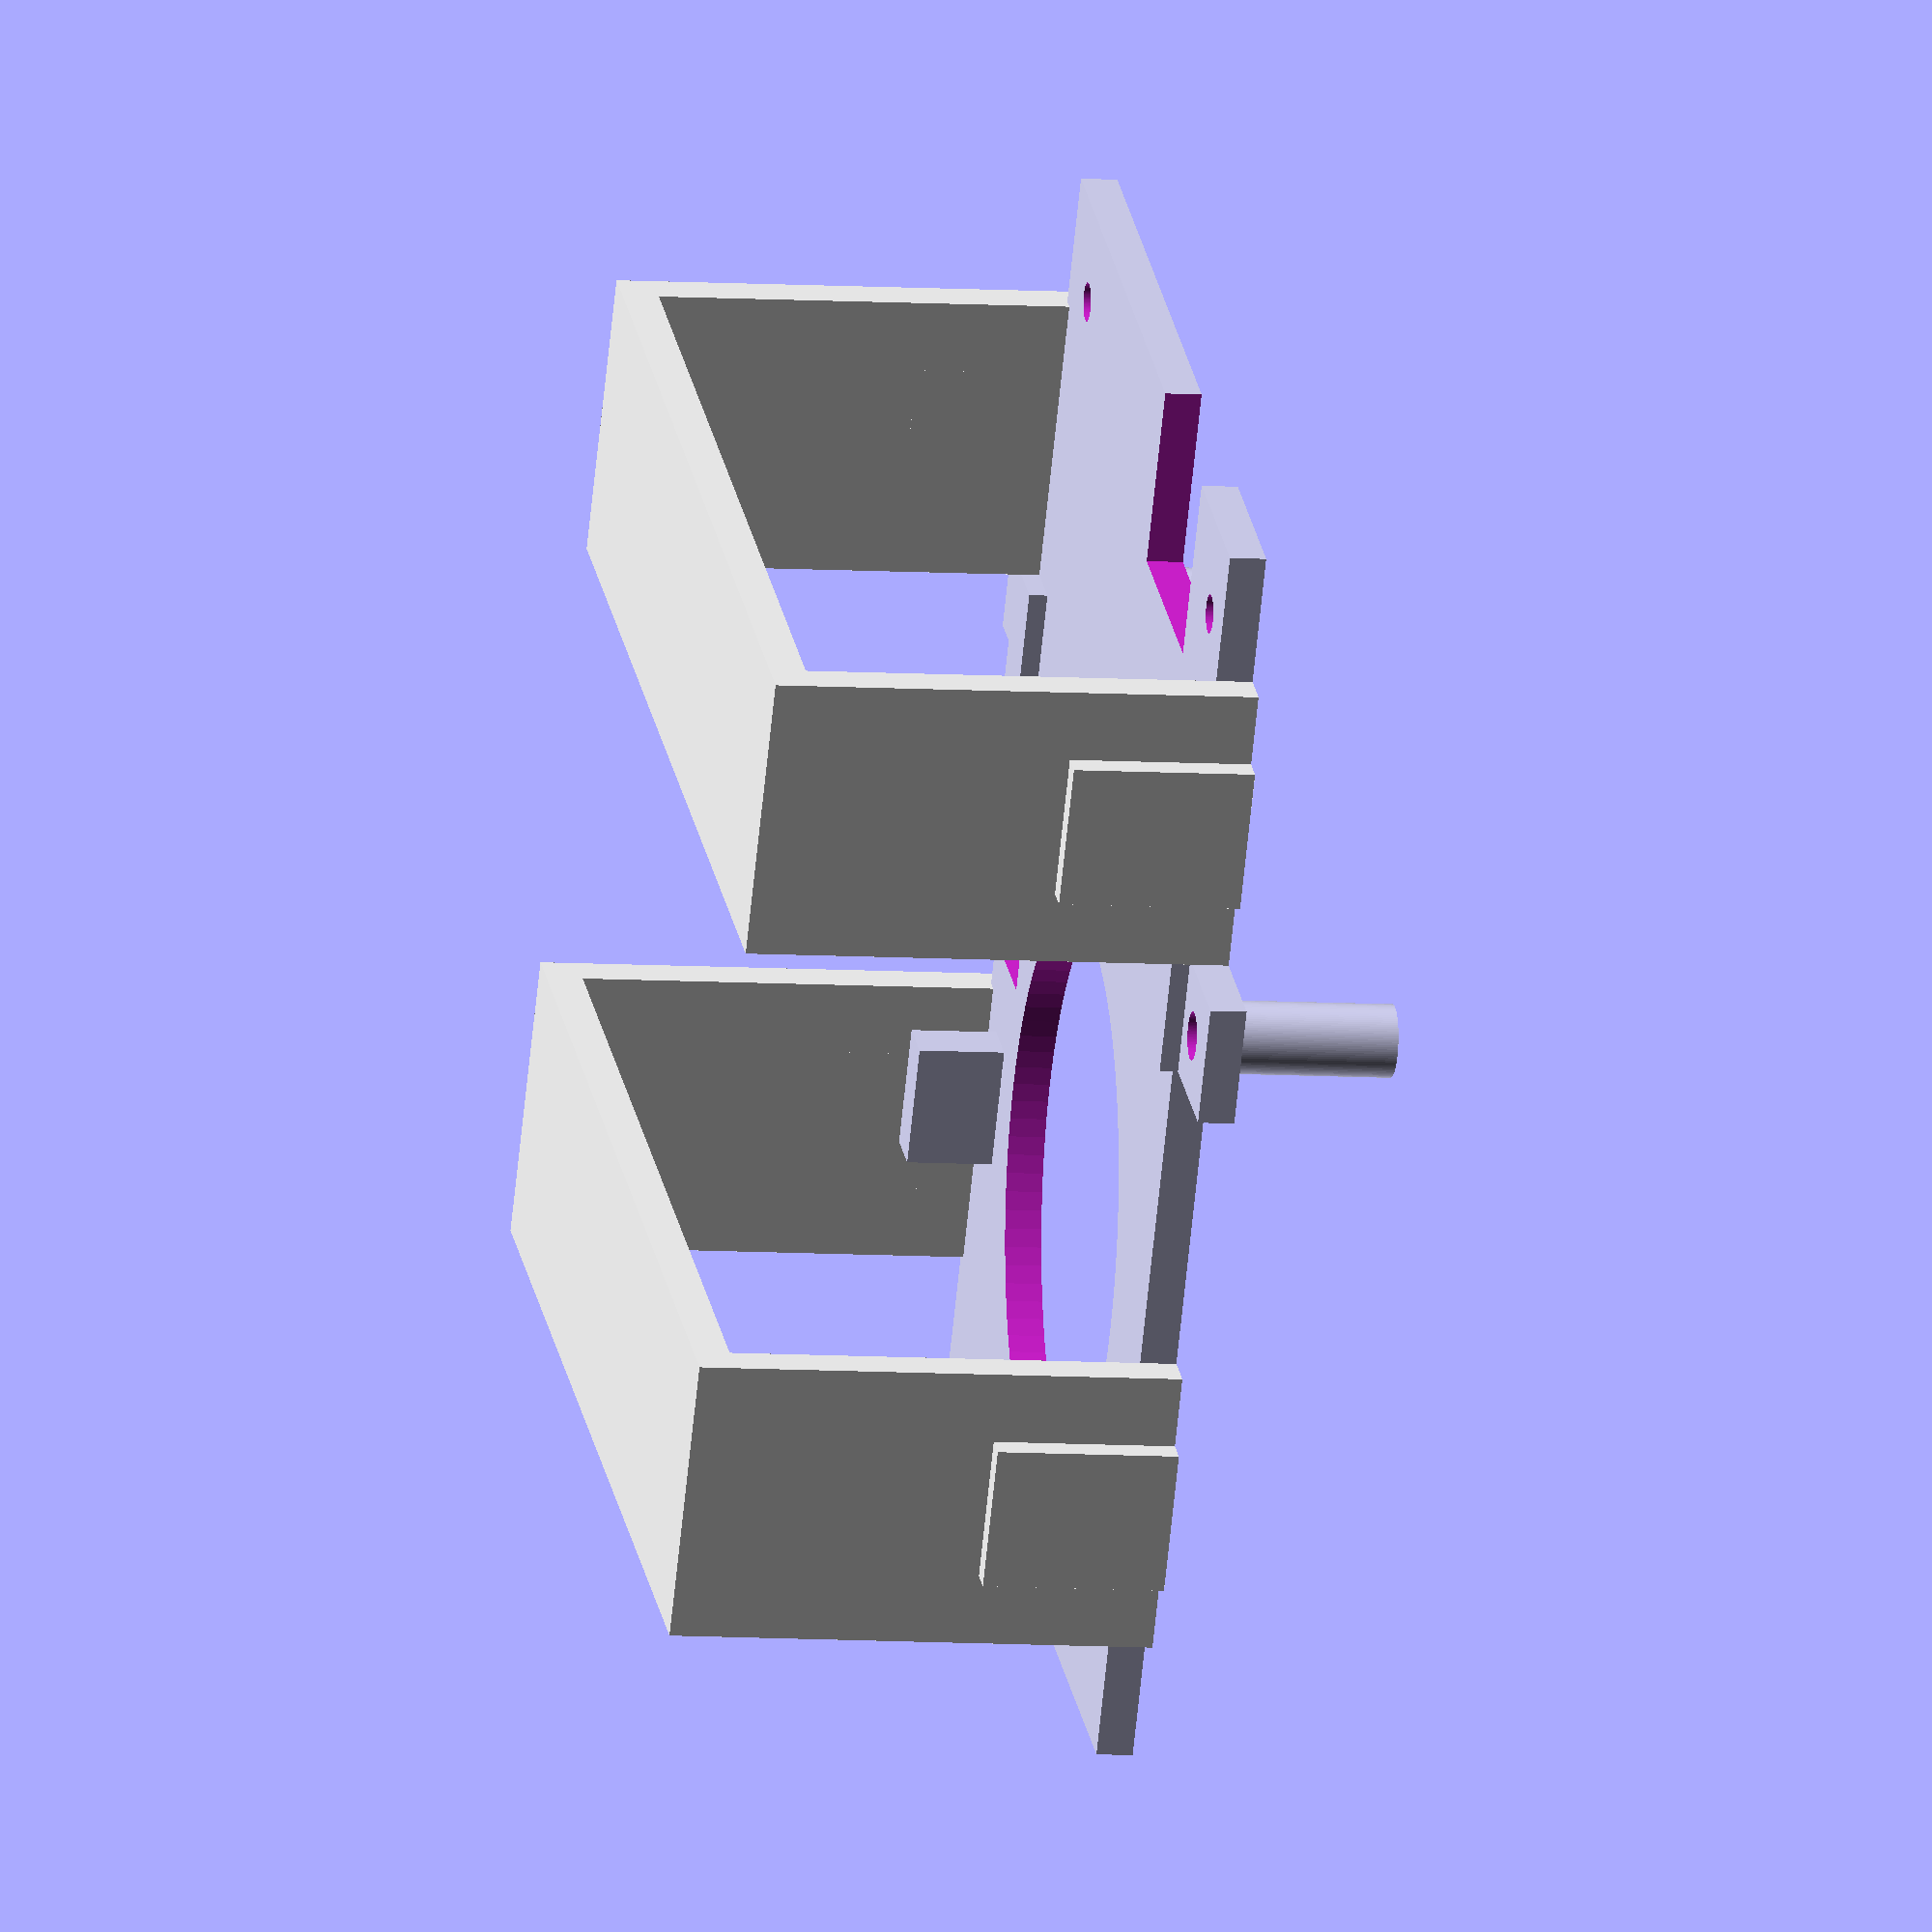
<openscad>

module holefixer() {
    //produces a holefixer (with space for a 3 mm screw)
    // it has 13 mm heigh
    // the center of the hole is at x=12,y=12
    difference() {
    union() {
        tickness = 3;
        cube([12, 10, tickness], center=true);
        translate([0,0,-15]) cylinder(h=16, r=3, center=false, $fn=100);            
    }    
            translate([0,0,-20]) cylinder(h=30, r=2, center=false, $fn=100);
            
        }

}

module bridge(covered = false) {
    color([1,1,1],1) {
        translate([0,44,0]) rotate([0,-90,0]) union() {
            cube([37, 24, 3]);
            translate([0,6,0]) cube([15, 12, 5]);
        }
        
        translate([76,44,0]) rotate([0,-90,0]) union() {
            cube([37, 24, 3]);
            translate([0,6,-2]) cube([15, 12, 5]);
        }
        if (covered == true) {
            translate([-3, 44, 37]) cube([79,24,3]);    
        }
    }
}

$fn=100;
difference() {
    union() {
        tickness = 3;
        cube([74, 107, tickness]);
        translate([0,-33,0]) bridge(true);
        translate([0,28,0]) bridge(true);
        
        translate([-6,40,1.5]) holefixer();
        translate([-2,35,1.5]) cube([6, 10, 3], center=false);  //support to make outside wings stronger
        translate([79,40,1.5]) holefixer();
        translate([69,35,1.5]) cube([6, 10, 3], center=false); //support to make outside wings stronger
        

       translate([31.5, 44, 0]) cube([10, 4, 10], center=false);
       translate([26.5, 103, 0]) cube([20, 4, 10], center=false);
       translate([66, 74.5, 0]) cube([4, 10, 10], center=false);
    }


   translate([5.5, 7.5, 0])  cylinder(h=16, r=1.6, center=true);
   translate([14.1, -1, -1])  cube([18,16,7], center=false); // hole for ethernet card 
   translate([64, 50, -1])  cube([6,18,7], center=false); //hole for firmware pins

   translate([66.3, 7.5, 0]) cylinder(h=16, r=1.6, center=true);

   translate([37, 75, 0]) cylinder(h=16, r=24, center=true);
//   translate([37, 20, 0]) cylinder(h=16, r=16, center=true);

}


module measureCheck() {
    color([1.0,0,0], 1) {
        rotate([0,90,0]) cylinder(h=85, r=1, center=false);
    }
}

//translate([-6,40,0]) measureCheck();
</openscad>
<views>
elev=187.3 azim=31.8 roll=101.1 proj=o view=wireframe
</views>
